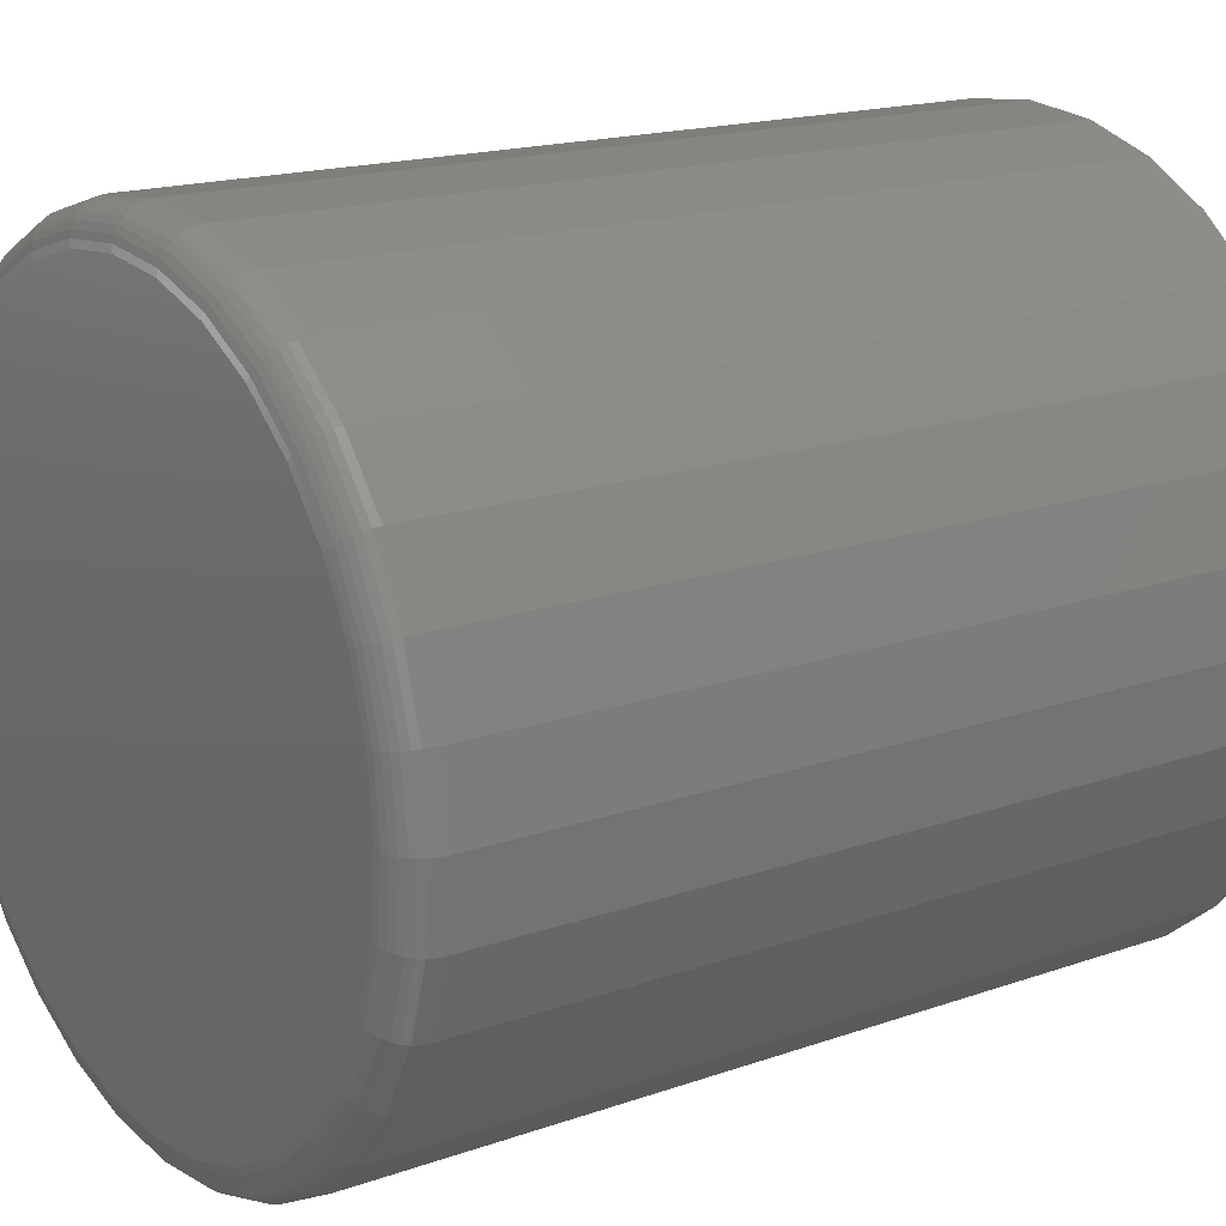
<metadata>
{"format":"stl","ext":"stl","renderer":"f3d","projection":"perspective","resolution":1024,"background":"white","views":[{"elev":17.1,"azim":-125.2,"up":"+Y"}]}
</metadata>
<code>
# stl→obj: 384 verts, 764 faces
v -0.1473 0.1535 0.75
v -0.3032 0.1254 0.75
v -0.1743 0.1206 0.75
v 0.2312 0.2317 0.75
v 0.04852 0.2129 0.75
v 0.08925 0.2006 0.75
v 0.006168 0.2171 0.75
v 0.1815 0.2724 0.75
v 0.1249 0.3027 0.75
v 0.06342 0.3213 0.75
v -0.0004934 0.3276 0.75
v -0.06441 0.3213 0.75
v -0.1259 0.3027 0.75
v -0.1825 0.2724 0.75
v -0.2322 0.2317 0.75
v -0.2729 0.182 0.75
v -0.07691 0.2006 0.75
v -0.03619 0.2129 0.75
v 0.006168 -0.2171 0.75
v -0.03619 -0.2129 0.75
v -0.2322 -0.2317 0.75
v -0.1825 -0.2724 0.75
v -0.1259 -0.3027 0.75
v -0.06441 -0.3213 0.75
v -0.0004934 -0.3276 0.75
v 0.06342 -0.3213 0.75
v 0.1249 -0.3027 0.75
v 0.1815 -0.2724 0.75
v 0.2312 -0.2317 0.75
v 0.04852 -0.2129 0.75
v -0.1144 0.1805 0.75
v -0.1944 0.08308 0.75
v -0.3218 0.06392 0.75
v -0.2068 0.04236 0.75
v -0.3281 4.012e-17 0.75
v -0.2109 2.659e-17 0.75
v -0.2068 -0.04236 0.75
v -0.3218 -0.06392 0.75
v -0.1944 -0.08308 0.75
v -0.1743 -0.1206 0.75
v -0.3032 -0.1254 0.75
v -0.1473 -0.1535 0.75
v -0.2729 -0.182 0.75
v -0.1144 -0.1805 0.75
v -0.07691 -0.2006 0.75
v 0.2719 0.182 0.75
v 0.1268 0.1805 0.75
v 0.3022 0.1254 0.75
v 0.1597 0.1535 0.75
v 0.1867 0.1206 0.75
v 0.3208 0.06392 0.75
v 0.2067 0.08308 0.75
v 0.3271 0 0.75
v 0.2191 0.04236 0.75
v 0.2233 0 0.75
v 0.3208 -0.06392 0.75
v 0.2191 -0.04236 0.75
v 0.2067 -0.08308 0.75
v 0.3022 -0.1254 0.75
v 0.1867 -0.1206 0.75
v 0.2719 -0.182 0.75
v 0.1597 -0.1535 0.75
v 0.1268 -0.1805 0.75
v 0.08925 -0.2006 0.75
v 0.006168 -0.2171 0.007812
v 0.04852 -0.2129 0.007812
v 0.08925 -0.2006 0.007812
v 0.1268 -0.1805 0.007812
v 0.1597 -0.1535 0.007812
v 0.1867 -0.1206 0.007812
v 0.2067 -0.08308 0.007812
v 0.2191 -0.04236 0.007812
v 0.2233 0 0.007812
v -0.03619 -0.2129 0.007812
v -0.07691 -0.2006 0.007812
v -0.1144 -0.1805 0.007812
v -0.1473 -0.1535 0.007812
v -0.1743 -0.1206 0.007812
v -0.1944 -0.08308 0.007812
v -0.2068 -0.04236 0.007812
v -0.2109 2.659e-17 0.007812
v 0.006168 0.2171 0.007812
v -0.03619 0.2129 0.007812
v -0.07691 0.2006 0.007812
v -0.1144 0.1805 0.007812
v -0.1473 0.1535 0.007812
v -0.1743 0.1206 0.007812
v -0.1944 0.08308 0.007812
v -0.2068 0.04236 0.007812
v 0.04852 0.2129 0.007812
v 0.08925 0.2006 0.007812
v 0.1268 0.1805 0.007812
v 0.1597 0.1535 0.007812
v 0.1867 0.1206 0.007812
v 0.2067 0.08308 0.007812
v 0.2191 0.04236 0.007812
v -0.0004934 0.2964 0
v 0.05733 0.2907 0
v -0.05831 0.2907 0
v -0.0004934 -0.2964 0
v -0.05831 -0.2907 0
v 0.05733 -0.2907 0
v -0.1139 -0.2738 0
v 0.1129 -0.2738 0
v -0.1652 -0.2464 0
v 0.1642 -0.2464 0
v -0.2101 -0.2096 0
v 0.2091 -0.2096 0
v -0.2469 -0.1647 0
v 0.2459 -0.1647 0
v -0.2743 -0.1134 0
v 0.2733 -0.1134 0
v -0.2912 -0.05782 0
v 0.2902 -0.05782 0
v -0.2969 5.373e-18 0
v 0.2959 -1.035e-16 0
v -0.2912 0.05782 0
v 0.2902 0.05782 0
v -0.2743 0.1134 0
v 0.2733 0.1134 0
v -0.2469 0.1647 0
v 0.2459 0.1647 0
v -0.2101 0.2096 0
v 0.2091 0.2096 0
v -0.1652 0.2464 0
v 0.1642 0.2464 0
v -0.1139 0.2738 0
v 0.1129 0.2738 0
v 0.3271 -8.024e-17 0.03125
v 0.3208 -0.06392 0.03125
v 0.3022 -0.1254 0.03125
v 0.2719 -0.182 0.03125
v 0.2312 -0.2317 0.03125
v 0.1815 -0.2724 0.03125
v 0.1249 -0.3027 0.03125
v 0.06342 -0.3213 0.03125
v -0.0004934 -0.3276 0.03125
v -0.06441 -0.3213 0.03125
v -0.1259 -0.3027 0.03125
v -0.1825 -0.2724 0.03125
v -0.2322 -0.2317 0.03125
v -0.2729 -0.182 0.03125
v -0.3032 -0.1254 0.03125
v -0.3218 -0.06392 0.03125
v -0.3281 4.012e-17 0.03125
v -0.3218 0.06392 0.03125
v -0.3032 0.1254 0.03125
v -0.2729 0.182 0.03125
v -0.2322 0.2317 0.03125
v -0.1825 0.2724 0.03125
v -0.1259 0.3027 0.03125
v -0.06441 0.3213 0.03125
v -0.0004934 0.3276 0.03125
v 0.06342 0.3213 0.03125
v 0.1249 0.3027 0.03125
v 0.1815 0.2724 0.03125
v 0.2312 0.2317 0.03125
v 0.2719 0.182 0.03125
v 0.3022 0.1254 0.03125
v 0.3208 0.06392 0.03125
v -0.3275 2.776e-17 0.02515
v -0.3212 0.0638 0.02515
v -0.3257 2.776e-17 0.01929
v -0.3195 0.06345 0.01929
v -0.3229 5.551e-17 0.01389
v -0.3167 0.06289 0.01389
v -0.319 5.551e-17 0.009153
v -0.3129 0.06213 0.009153
v -0.3142 2.776e-17 0.005267
v -0.3082 0.06121 0.005267
v -0.3088 0 0.002379
v -0.3029 0.06015 0.002379
v -0.303 2.776e-17 0.0006005
v -0.2972 0.05901 0.0006005
v 0.3203 0.0638 0.02515
v 0.3265 -2.776e-16 0.02515
v 0.3185 0.06345 0.01929
v 0.3248 -2.776e-16 0.01929
v 0.3157 0.06289 0.01389
v 0.3219 -2.776e-16 0.01389
v 0.3119 0.06213 0.009153
v 0.318 -3.053e-16 0.009153
v 0.3072 0.06121 0.005267
v 0.3132 -2.776e-16 0.005267
v 0.3019 0.06015 0.002379
v 0.3078 -2.776e-16 0.002379
v 0.2962 0.05901 0.0006005
v 0.302 -2.776e-16 0.0006005
v 0.3016 0.1251 0.02515
v 0.3 0.1245 0.01929
v 0.2973 0.1234 0.01389
v 0.2937 0.1219 0.009153
v 0.2894 0.1201 0.005267
v 0.2844 0.118 0.002379
v 0.279 0.1158 0.0006005
v 0.2714 0.1817 0.02515
v 0.2699 0.1807 0.01929
v 0.2675 0.1791 0.01389
v 0.2643 0.1769 0.009153
v 0.2604 0.1743 0.005267
v 0.2559 0.1713 0.002379
v 0.251 0.168 0.0006005
v 0.2308 0.2312 0.02515
v 0.2295 0.23 0.01929
v 0.2275 0.2279 0.01389
v 0.2247 0.2252 0.009153
v 0.2214 0.2218 0.005267
v 0.2175 0.218 0.002379
v 0.2134 0.2139 0.0006005
v 0.1812 0.2719 0.02515
v 0.1802 0.2704 0.01929
v 0.1786 0.268 0.01389
v 0.1764 0.2648 0.009153
v 0.1738 0.2609 0.005267
v 0.1708 0.2564 0.002379
v 0.1676 0.2515 0.0006005
v 0.1247 0.3021 0.02515
v 0.124 0.3005 0.01929
v 0.1229 0.2978 0.01389
v 0.1214 0.2942 0.009153
v 0.1196 0.2899 0.005267
v 0.1175 0.2849 0.002379
v 0.1153 0.2795 0.0006005
v 0.06331 0.3207 0.02515
v 0.06296 0.319 0.01929
v 0.0624 0.3162 0.01389
v 0.06164 0.3124 0.009153
v 0.06071 0.3077 0.005267
v 0.05966 0.3024 0.002379
v 0.05852 0.2967 0.0006005
v -0.0004934 0.327 0.02515
v -0.0004934 0.3253 0.01929
v -0.0004934 0.3224 0.01389
v -0.0004934 0.3185 0.009153
v -0.0004934 0.3137 0.005267
v -0.0004934 0.3083 0.002379
v -0.0004934 0.3025 0.0006005
v -0.06429 0.3207 0.02515
v -0.06395 0.319 0.01929
v -0.06338 0.3162 0.01389
v -0.06263 0.3124 0.009153
v -0.0617 0.3077 0.005267
v -0.06065 0.3024 0.002379
v -0.0595 0.2967 0.0006005
v -0.1256 0.3021 0.02515
v -0.125 0.3005 0.01929
v -0.1239 0.2978 0.01389
v -0.1224 0.2942 0.009153
v -0.1206 0.2899 0.005267
v -0.1185 0.2849 0.002379
v -0.1162 0.2795 0.0006005
v -0.1822 0.2719 0.02515
v -0.1812 0.2704 0.01929
v -0.1796 0.268 0.01389
v -0.1774 0.2648 0.009153
v -0.1748 0.2609 0.005267
v -0.1718 0.2564 0.002379
v -0.1685 0.2515 0.0006005
v -0.2317 0.2312 0.02515
v -0.2305 0.23 0.01929
v -0.2284 0.2279 0.01389
v -0.2257 0.2252 0.009153
v -0.2223 0.2218 0.005267
v -0.2185 0.218 0.002379
v -0.2144 0.2139 0.0006005
v -0.2724 0.1817 0.02515
v -0.2709 0.1807 0.01929
v -0.2685 0.1791 0.01389
v -0.2653 0.1769 0.009153
v -0.2614 0.1743 0.005267
v -0.2569 0.1713 0.002379
v -0.252 0.168 0.0006005
v -0.3026 0.1251 0.02515
v -0.301 0.1245 0.01929
v -0.2983 0.1234 0.01389
v -0.2947 0.1219 0.009153
v -0.2904 0.1201 0.005267
v -0.2854 0.118 0.002379
v -0.2799 0.1158 0.0006005
v 0.3203 -0.0638 0.02515
v 0.3185 -0.06345 0.01929
v 0.3157 -0.06289 0.01389
v 0.3119 -0.06213 0.009153
v 0.3072 -0.06121 0.005267
v 0.3019 -0.06015 0.002379
v 0.2962 -0.05901 0.0006005
v -0.3212 -0.0638 0.02515
v -0.3195 -0.06345 0.01929
v -0.3167 -0.06289 0.01389
v -0.3129 -0.06213 0.009153
v -0.3082 -0.06121 0.005267
v -0.3029 -0.06015 0.002379
v -0.2972 -0.05901 0.0006005
v -0.3026 -0.1251 0.02515
v -0.301 -0.1245 0.01929
v -0.2983 -0.1234 0.01389
v -0.2947 -0.1219 0.009153
v -0.2904 -0.1201 0.005267
v -0.2854 -0.118 0.002379
v -0.2799 -0.1158 0.0006005
v -0.2724 -0.1817 0.02515
v -0.2709 -0.1807 0.01929
v -0.2685 -0.1791 0.01389
v -0.2653 -0.1769 0.009153
v -0.2614 -0.1743 0.005267
v -0.2569 -0.1713 0.002379
v -0.252 -0.168 0.0006005
v -0.2317 -0.2312 0.02515
v -0.2305 -0.23 0.01929
v -0.2284 -0.2279 0.01389
v -0.2257 -0.2252 0.009153
v -0.2223 -0.2218 0.005267
v -0.2185 -0.218 0.002379
v -0.2144 -0.2139 0.0006005
v -0.1822 -0.2719 0.02515
v -0.1812 -0.2704 0.01929
v -0.1796 -0.268 0.01389
v -0.1774 -0.2648 0.009153
v -0.1748 -0.2609 0.005267
v -0.1718 -0.2564 0.002379
v -0.1685 -0.2515 0.0006005
v -0.1256 -0.3021 0.02515
v -0.125 -0.3005 0.01929
v -0.1239 -0.2978 0.01389
v -0.1224 -0.2942 0.009153
v -0.1206 -0.2899 0.005267
v -0.1185 -0.2849 0.002379
v -0.1162 -0.2795 0.0006005
v -0.06429 -0.3207 0.02515
v -0.06395 -0.319 0.01929
v -0.06338 -0.3162 0.01389
v -0.06263 -0.3124 0.009153
v -0.0617 -0.3077 0.005267
v -0.06065 -0.3024 0.002379
v -0.0595 -0.2967 0.0006005
v -0.0004934 -0.327 0.02515
v -0.0004934 -0.3253 0.01929
v -0.0004934 -0.3224 0.01389
v -0.0004934 -0.3185 0.009153
v -0.0004934 -0.3137 0.005267
v -0.0004934 -0.3083 0.002379
v -0.0004934 -0.3025 0.0006005
v 0.06331 -0.3207 0.02515
v 0.06296 -0.319 0.01929
v 0.0624 -0.3162 0.01389
v 0.06164 -0.3124 0.009153
v 0.06071 -0.3077 0.005267
v 0.05966 -0.3024 0.002379
v 0.05852 -0.2967 0.0006005
v 0.1247 -0.3021 0.02515
v 0.124 -0.3005 0.01929
v 0.1229 -0.2978 0.01389
v 0.1214 -0.2942 0.009153
v 0.1196 -0.2899 0.005267
v 0.1175 -0.2849 0.002379
v 0.1153 -0.2795 0.0006005
v 0.1812 -0.2719 0.02515
v 0.1802 -0.2704 0.01929
v 0.1786 -0.268 0.01389
v 0.1764 -0.2648 0.009153
v 0.1738 -0.2609 0.005267
v 0.1708 -0.2564 0.002379
v 0.1676 -0.2515 0.0006005
v 0.2308 -0.2312 0.02515
v 0.2295 -0.23 0.01929
v 0.2275 -0.2279 0.01389
v 0.2247 -0.2252 0.009153
v 0.2214 -0.2218 0.005267
v 0.2175 -0.218 0.002379
v 0.2134 -0.2139 0.0006005
v 0.2714 -0.1817 0.02515
v 0.2699 -0.1807 0.01929
v 0.2675 -0.1791 0.01389
v 0.2643 -0.1769 0.009153
v 0.2604 -0.1743 0.005267
v 0.2559 -0.1713 0.002379
v 0.251 -0.168 0.0006005
v 0.3016 -0.1251 0.02515
v 0.3 -0.1245 0.01929
v 0.2973 -0.1234 0.01389
v 0.2937 -0.1219 0.009153
v 0.2894 -0.1201 0.005267
v 0.2844 -0.118 0.002379
v 0.279 -0.1158 0.0006005
f 1 2 3
f 4 5 6
f 7 5 4
f 7 4 8
f 7 8 9
f 7 9 10
f 7 10 11
f 7 11 12
f 7 12 13
f 7 13 14
f 7 14 15
f 15 16 17
f 15 17 18
f 15 18 7
f 19 20 21
f 19 21 22
f 19 22 23
f 19 23 24
f 19 24 25
f 19 25 26
f 19 26 27
f 19 27 28
f 19 28 29
f 19 29 30
f 2 1 16
f 16 1 31
f 16 31 17
f 3 2 32
f 32 2 33
f 32 33 34
f 34 33 35
f 34 35 36
f 36 35 37
f 37 35 38
f 37 38 39
f 39 38 40
f 40 38 41
f 40 41 42
f 42 41 43
f 42 43 44
f 44 43 45
f 45 43 21
f 45 21 20
f 4 6 46
f 46 6 47
f 46 47 48
f 48 47 49
f 48 49 50
f 48 50 51
f 51 50 52
f 51 52 53
f 53 52 54
f 53 54 55
f 53 55 56
f 56 55 57
f 56 57 58
f 56 58 59
f 59 58 60
f 59 60 61
f 61 60 62
f 61 62 63
f 61 63 29
f 29 63 64
f 29 64 30
f 65 30 66
f 66 30 64
f 66 64 67
f 67 64 63
f 67 63 68
f 68 63 62
f 68 62 69
f 69 62 60
f 69 60 70
f 70 60 58
f 70 58 71
f 71 58 57
f 71 57 72
f 72 57 55
f 72 55 73
f 30 65 19
f 19 65 74
f 19 74 20
f 20 74 75
f 20 75 45
f 45 75 76
f 45 76 44
f 44 76 77
f 44 77 42
f 42 77 78
f 42 78 40
f 40 78 79
f 40 79 39
f 39 79 80
f 39 80 37
f 37 80 81
f 37 81 36
f 82 18 83
f 83 18 17
f 83 17 84
f 84 17 31
f 84 31 85
f 85 31 1
f 85 1 86
f 86 1 3
f 86 3 87
f 87 3 32
f 87 32 88
f 88 32 34
f 88 34 89
f 89 34 36
f 89 36 81
f 18 82 7
f 7 82 90
f 7 90 5
f 5 90 91
f 5 91 6
f 6 91 92
f 6 92 47
f 47 92 93
f 47 93 49
f 49 93 94
f 49 94 50
f 50 94 95
f 50 95 52
f 52 95 96
f 52 96 54
f 54 96 73
f 54 73 55
f 83 90 82
f 90 83 84
f 90 84 91
f 67 74 66
f 66 74 65
f 91 84 92
f 92 84 85
f 92 85 93
f 93 85 86
f 93 86 94
f 94 86 87
f 94 87 95
f 95 87 88
f 95 88 96
f 96 88 89
f 96 89 73
f 73 89 81
f 73 81 72
f 72 81 80
f 72 80 71
f 71 80 79
f 71 79 70
f 70 79 78
f 70 78 69
f 69 78 77
f 69 77 68
f 68 77 76
f 68 76 67
f 67 76 75
f 67 75 74
f 97 98 99
f 100 101 102
f 102 101 103
f 102 103 104
f 104 103 105
f 104 105 106
f 106 105 107
f 106 107 108
f 108 107 109
f 108 109 110
f 110 109 111
f 110 111 112
f 112 111 113
f 112 113 114
f 114 113 115
f 114 115 116
f 116 115 117
f 116 117 118
f 118 117 119
f 118 119 120
f 120 119 121
f 120 121 122
f 122 121 123
f 122 123 124
f 124 123 125
f 124 125 126
f 126 125 127
f 126 127 128
f 128 127 99
f 128 99 98
f 129 53 130
f 130 53 56
f 130 56 131
f 131 56 59
f 131 59 132
f 132 59 61
f 132 61 133
f 133 61 29
f 133 29 134
f 134 29 28
f 134 28 135
f 135 28 27
f 135 27 136
f 136 27 26
f 136 26 137
f 137 26 25
f 137 25 138
f 138 25 24
f 138 24 139
f 139 24 23
f 139 23 140
f 140 23 22
f 140 22 141
f 141 22 21
f 141 21 142
f 142 21 43
f 142 43 143
f 143 43 41
f 143 41 144
f 144 41 38
f 144 38 145
f 145 38 35
f 145 35 146
f 146 35 33
f 146 33 147
f 147 33 2
f 147 2 148
f 148 2 16
f 148 16 149
f 149 16 15
f 149 15 150
f 150 15 14
f 150 14 151
f 151 14 13
f 151 13 152
f 152 13 12
f 152 12 153
f 153 12 11
f 153 11 154
f 154 11 10
f 154 10 155
f 155 10 9
f 155 9 156
f 156 9 8
f 156 8 157
f 157 8 4
f 157 4 158
f 158 4 46
f 158 46 159
f 159 46 48
f 159 48 160
f 160 48 51
f 160 51 129
f 129 51 53
f 145 146 161
f 161 146 162
f 161 162 163
f 163 162 164
f 163 164 165
f 165 164 166
f 165 166 167
f 167 166 168
f 167 168 169
f 169 168 170
f 169 170 171
f 171 170 172
f 171 172 173
f 173 172 174
f 173 174 115
f 115 174 117
f 160 129 175
f 175 129 176
f 175 176 177
f 177 176 178
f 177 178 179
f 179 178 180
f 179 180 181
f 181 180 182
f 181 182 183
f 183 182 184
f 183 184 185
f 185 184 186
f 185 186 187
f 187 186 188
f 187 188 118
f 118 188 116
f 159 160 189
f 189 160 175
f 189 175 190
f 190 175 177
f 190 177 191
f 191 177 179
f 191 179 192
f 192 179 181
f 192 181 193
f 193 181 183
f 193 183 194
f 194 183 185
f 194 185 195
f 195 185 187
f 195 187 120
f 120 187 118
f 158 159 196
f 196 159 189
f 196 189 197
f 197 189 190
f 197 190 198
f 198 190 191
f 198 191 199
f 199 191 192
f 199 192 200
f 200 192 193
f 200 193 201
f 201 193 194
f 201 194 202
f 202 194 195
f 202 195 122
f 122 195 120
f 157 158 203
f 203 158 196
f 203 196 204
f 204 196 197
f 204 197 205
f 205 197 198
f 205 198 206
f 206 198 199
f 206 199 207
f 207 199 200
f 207 200 208
f 208 200 201
f 208 201 209
f 209 201 202
f 209 202 124
f 124 202 122
f 156 157 210
f 210 157 203
f 210 203 211
f 211 203 204
f 211 204 212
f 212 204 205
f 212 205 213
f 213 205 206
f 213 206 214
f 214 206 207
f 214 207 215
f 215 207 208
f 215 208 216
f 216 208 209
f 216 209 126
f 126 209 124
f 155 156 217
f 217 156 210
f 217 210 218
f 218 210 211
f 218 211 219
f 219 211 212
f 219 212 220
f 220 212 213
f 220 213 221
f 221 213 214
f 221 214 222
f 222 214 215
f 222 215 223
f 223 215 216
f 223 216 128
f 128 216 126
f 154 155 224
f 224 155 217
f 224 217 225
f 225 217 218
f 225 218 226
f 226 218 219
f 226 219 227
f 227 219 220
f 227 220 228
f 228 220 221
f 228 221 229
f 229 221 222
f 229 222 230
f 230 222 223
f 230 223 98
f 98 223 128
f 153 154 231
f 231 154 224
f 231 224 232
f 232 224 225
f 232 225 233
f 233 225 226
f 233 226 234
f 234 226 227
f 234 227 235
f 235 227 228
f 235 228 236
f 236 228 229
f 236 229 237
f 237 229 230
f 237 230 97
f 97 230 98
f 152 153 238
f 238 153 231
f 238 231 239
f 239 231 232
f 239 232 240
f 240 232 233
f 240 233 241
f 241 233 234
f 241 234 242
f 242 234 235
f 242 235 243
f 243 235 236
f 243 236 244
f 244 236 237
f 244 237 99
f 99 237 97
f 151 152 245
f 245 152 238
f 245 238 246
f 246 238 239
f 246 239 247
f 247 239 240
f 247 240 248
f 248 240 241
f 248 241 249
f 249 241 242
f 249 242 250
f 250 242 243
f 250 243 251
f 251 243 244
f 251 244 127
f 127 244 99
f 150 151 252
f 252 151 245
f 252 245 253
f 253 245 246
f 253 246 254
f 254 246 247
f 254 247 255
f 255 247 248
f 255 248 256
f 256 248 249
f 256 249 257
f 257 249 250
f 257 250 258
f 258 250 251
f 258 251 125
f 125 251 127
f 149 150 259
f 259 150 252
f 259 252 260
f 260 252 253
f 260 253 261
f 261 253 254
f 261 254 262
f 262 254 255
f 262 255 263
f 263 255 256
f 263 256 264
f 264 256 257
f 264 257 265
f 265 257 258
f 265 258 123
f 123 258 125
f 148 149 266
f 266 149 259
f 266 259 267
f 267 259 260
f 267 260 268
f 268 260 261
f 268 261 269
f 269 261 262
f 269 262 270
f 270 262 263
f 270 263 271
f 271 263 264
f 271 264 272
f 272 264 265
f 272 265 121
f 121 265 123
f 147 148 273
f 273 148 266
f 273 266 274
f 274 266 267
f 274 267 275
f 275 267 268
f 275 268 276
f 276 268 269
f 276 269 277
f 277 269 270
f 277 270 278
f 278 270 271
f 278 271 279
f 279 271 272
f 279 272 119
f 119 272 121
f 146 147 162
f 162 147 273
f 162 273 164
f 164 273 274
f 164 274 166
f 166 274 275
f 166 275 168
f 168 275 276
f 168 276 170
f 170 276 277
f 170 277 172
f 172 277 278
f 172 278 174
f 174 278 279
f 174 279 117
f 117 279 119
f 129 130 176
f 176 130 280
f 176 280 178
f 178 280 281
f 178 281 180
f 180 281 282
f 180 282 182
f 182 282 283
f 182 283 184
f 184 283 284
f 184 284 186
f 186 284 285
f 186 285 188
f 188 285 286
f 188 286 116
f 116 286 114
f 144 145 287
f 287 145 161
f 287 161 288
f 288 161 163
f 288 163 289
f 289 163 165
f 289 165 290
f 290 165 167
f 290 167 291
f 291 167 169
f 291 169 292
f 292 169 171
f 292 171 293
f 293 171 173
f 293 173 113
f 113 173 115
f 143 144 294
f 294 144 287
f 294 287 295
f 295 287 288
f 295 288 296
f 296 288 289
f 296 289 297
f 297 289 290
f 297 290 298
f 298 290 291
f 298 291 299
f 299 291 292
f 299 292 300
f 300 292 293
f 300 293 111
f 111 293 113
f 142 143 301
f 301 143 294
f 301 294 302
f 302 294 295
f 302 295 303
f 303 295 296
f 303 296 304
f 304 296 297
f 304 297 305
f 305 297 298
f 305 298 306
f 306 298 299
f 306 299 307
f 307 299 300
f 307 300 109
f 109 300 111
f 141 142 308
f 308 142 301
f 308 301 309
f 309 301 302
f 309 302 310
f 310 302 303
f 310 303 311
f 311 303 304
f 311 304 312
f 312 304 305
f 312 305 313
f 313 305 306
f 313 306 314
f 314 306 307
f 314 307 107
f 107 307 109
f 140 141 315
f 315 141 308
f 315 308 316
f 316 308 309
f 316 309 317
f 317 309 310
f 317 310 318
f 318 310 311
f 318 311 319
f 319 311 312
f 319 312 320
f 320 312 313
f 320 313 321
f 321 313 314
f 321 314 105
f 105 314 107
f 139 140 322
f 322 140 315
f 322 315 323
f 323 315 316
f 323 316 324
f 324 316 317
f 324 317 325
f 325 317 318
f 325 318 326
f 326 318 319
f 326 319 327
f 327 319 320
f 327 320 328
f 328 320 321
f 328 321 103
f 103 321 105
f 138 139 329
f 329 139 322
f 329 322 330
f 330 322 323
f 330 323 331
f 331 323 324
f 331 324 332
f 332 324 325
f 332 325 333
f 333 325 326
f 333 326 334
f 334 326 327
f 334 327 335
f 335 327 328
f 335 328 101
f 101 328 103
f 137 138 336
f 336 138 329
f 336 329 337
f 337 329 330
f 337 330 338
f 338 330 331
f 338 331 339
f 339 331 332
f 339 332 340
f 340 332 333
f 340 333 341
f 341 333 334
f 341 334 342
f 342 334 335
f 342 335 100
f 100 335 101
f 136 137 343
f 343 137 336
f 343 336 344
f 344 336 337
f 344 337 345
f 345 337 338
f 345 338 346
f 346 338 339
f 346 339 347
f 347 339 340
f 347 340 348
f 348 340 341
f 348 341 349
f 349 341 342
f 349 342 102
f 102 342 100
f 135 136 350
f 350 136 343
f 350 343 351
f 351 343 344
f 351 344 352
f 352 344 345
f 352 345 353
f 353 345 346
f 353 346 354
f 354 346 347
f 354 347 355
f 355 347 348
f 355 348 356
f 356 348 349
f 356 349 104
f 104 349 102
f 134 135 357
f 357 135 350
f 357 350 358
f 358 350 351
f 358 351 359
f 359 351 352
f 359 352 360
f 360 352 353
f 360 353 361
f 361 353 354
f 361 354 362
f 362 354 355
f 362 355 363
f 363 355 356
f 363 356 106
f 106 356 104
f 133 134 364
f 364 134 357
f 364 357 365
f 365 357 358
f 365 358 366
f 366 358 359
f 366 359 367
f 367 359 360
f 367 360 368
f 368 360 361
f 368 361 369
f 369 361 362
f 369 362 370
f 370 362 363
f 370 363 108
f 108 363 106
f 132 133 371
f 371 133 364
f 371 364 372
f 372 364 365
f 372 365 373
f 373 365 366
f 373 366 374
f 374 366 367
f 374 367 375
f 375 367 368
f 375 368 376
f 376 368 369
f 376 369 377
f 377 369 370
f 377 370 110
f 110 370 108
f 131 132 378
f 378 132 371
f 378 371 379
f 379 371 372
f 379 372 380
f 380 372 373
f 380 373 381
f 381 373 374
f 381 374 382
f 382 374 375
f 382 375 383
f 383 375 376
f 383 376 384
f 384 376 377
f 384 377 112
f 112 377 110
f 130 131 280
f 280 131 378
f 280 378 281
f 281 378 379
f 281 379 282
f 282 379 380
f 282 380 283
f 283 380 381
f 283 381 284
f 284 381 382
f 284 382 285
f 285 382 383
f 285 383 286
f 286 383 384
f 286 384 114
f 114 384 112

</code>
